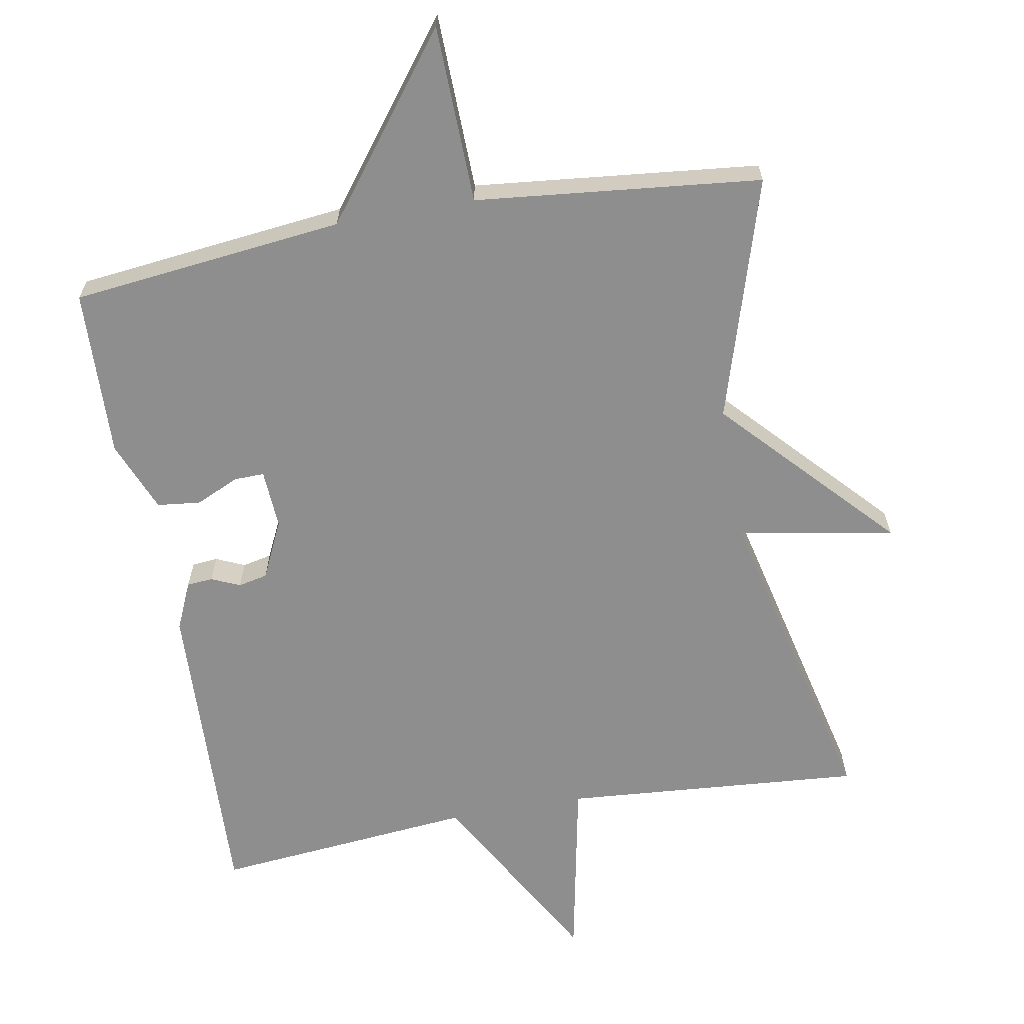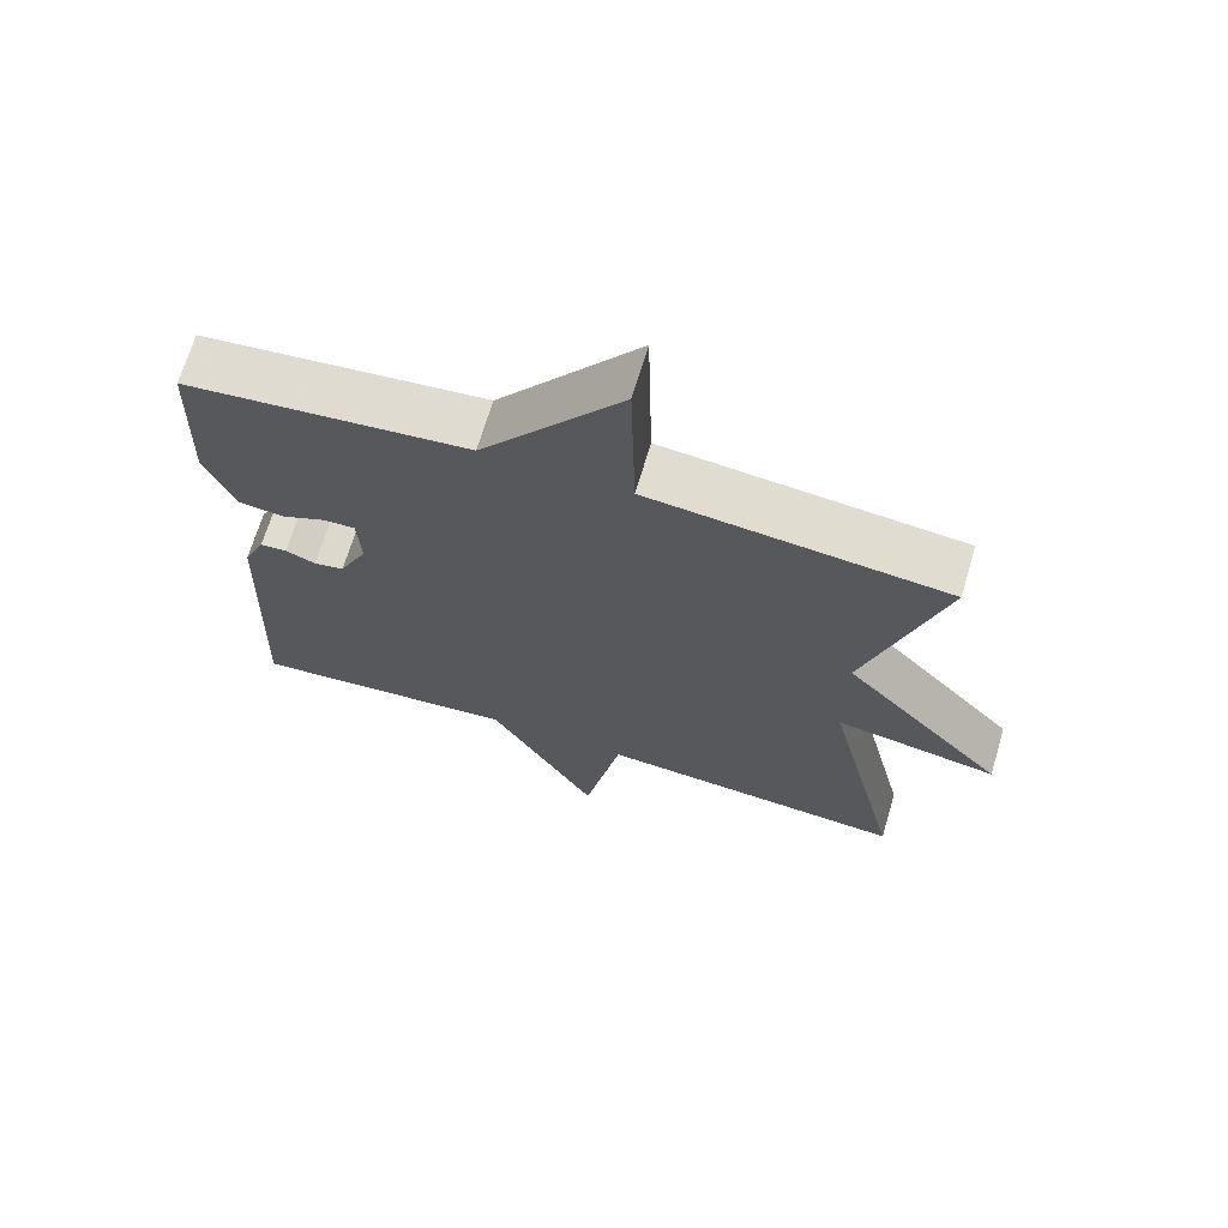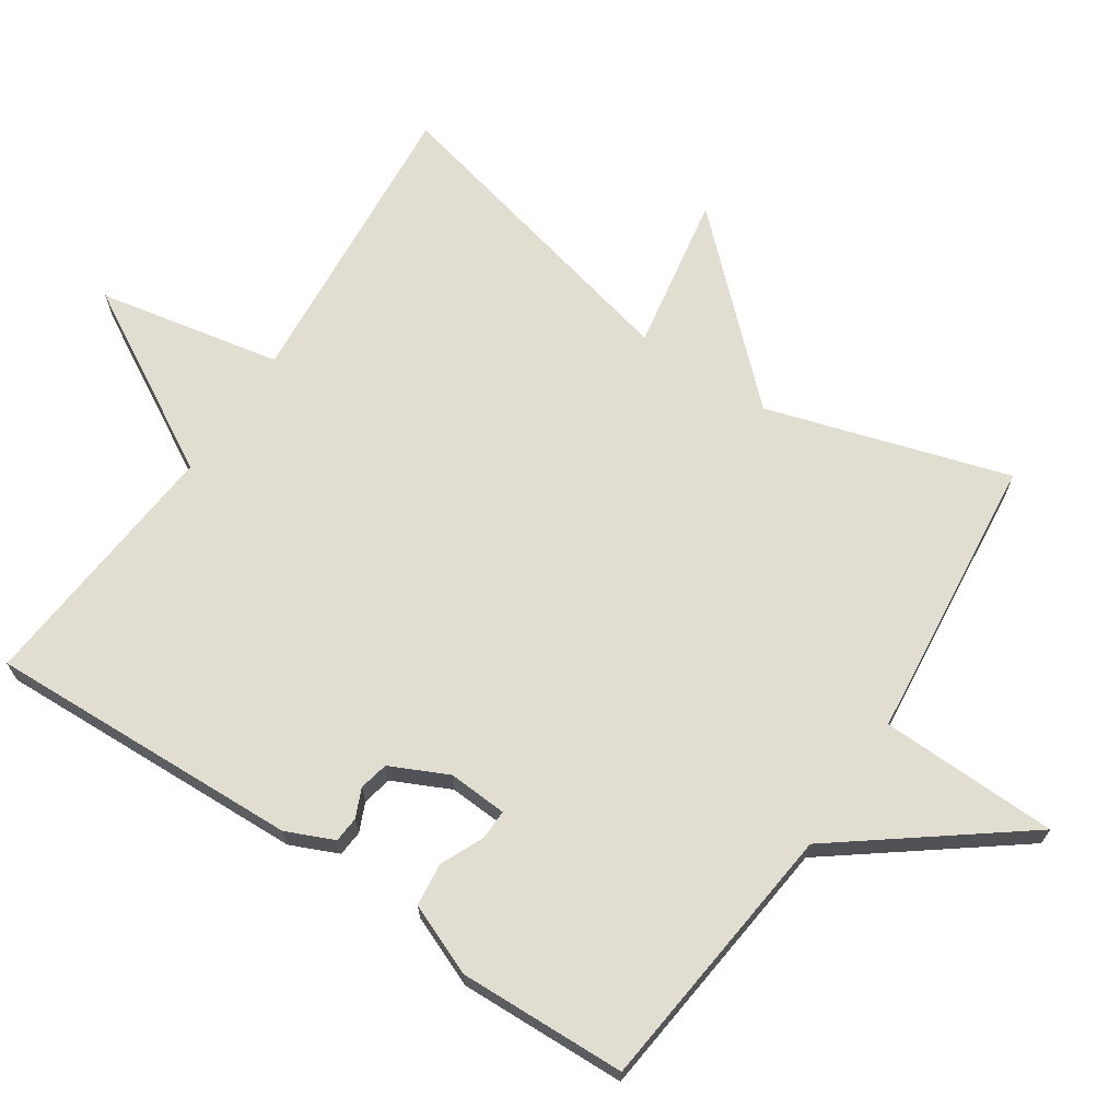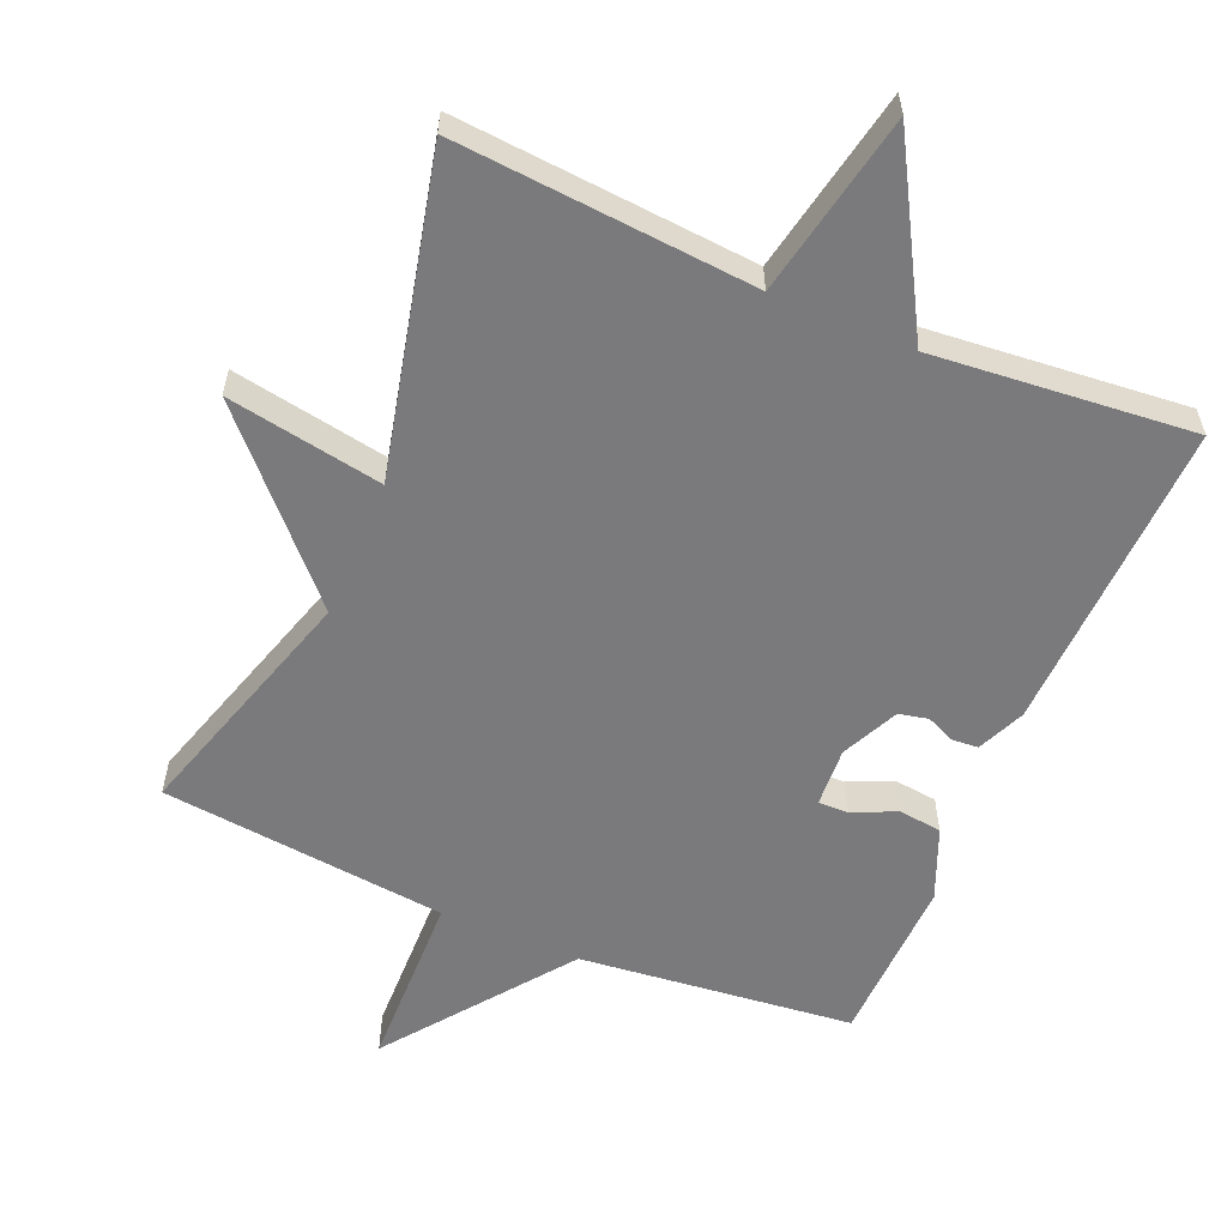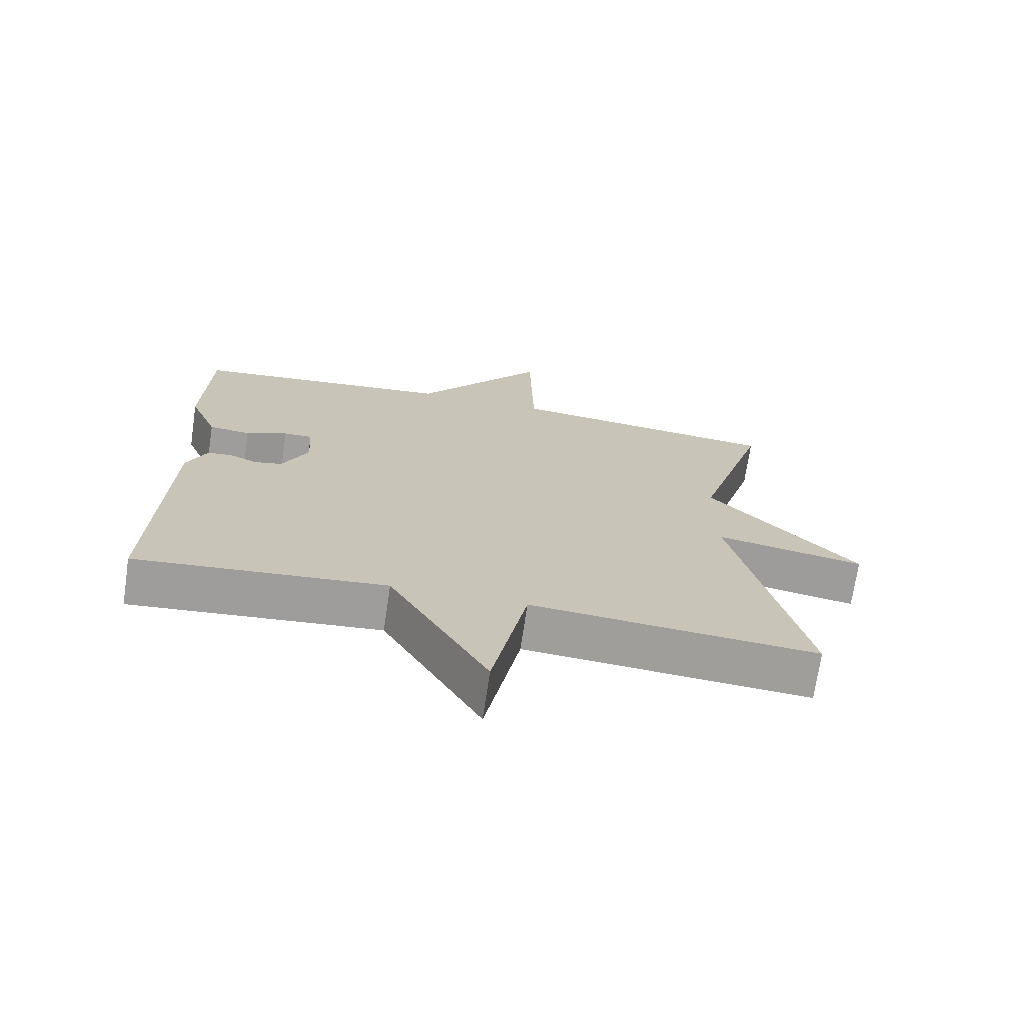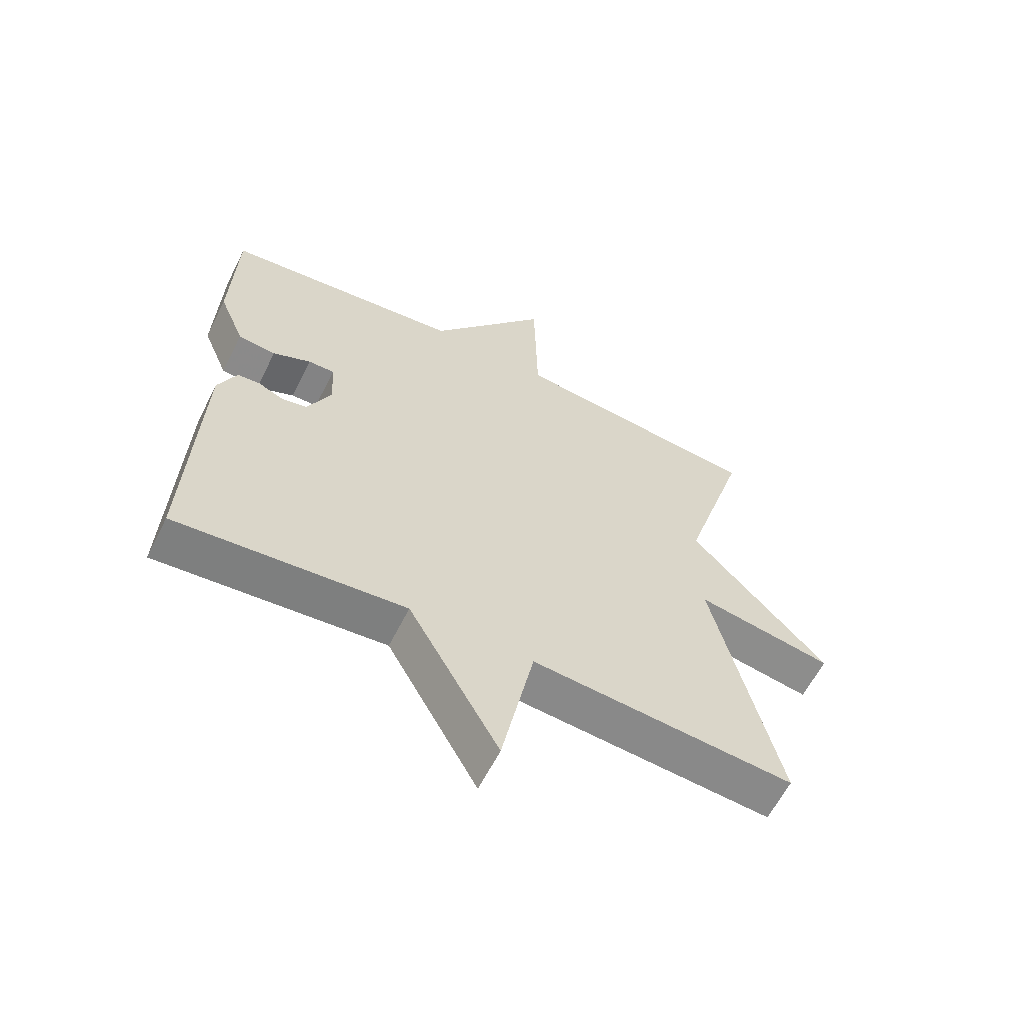
<metadata>
{"format":"obj","ext":"obj","renderer":"f3d","projection":"perspective","resolution":1024,"background":"white","views":[{"elev":-65.0,"azim":10.2,"up":"+Y"},{"elev":68.6,"azim":16.6,"up":"+Z"},{"elev":68.7,"azim":-56.3,"up":"+Y"},{"elev":-58.2,"azim":157.0,"up":"+Y"},{"elev":-70.9,"azim":-8.4,"up":"+Z"},{"elev":-61.6,"azim":-26.6,"up":"+Z"}]}
</metadata>
<code>
v 0.5 0.07 -0.5
v 0.072 0.07 -0.466
v 0.02 0.07 -0.728
v -0.128 0.07 -0.466
v -0.5 0.07 -0.5
v -0.483 0.07 -0.05
v -0.453 0.07 0.018
v -0.416 0.07 0.021
v -0.375 0.07 0.003
v -0.333 0.07 0.012
v -0.294 0.07 0.094
v -0.299 0.07 0.179
v -0.342 0.07 0.178
v -0.404 0.07 0.15
v -0.466 0.07 0.157
v -0.508 0.07 0.259
v -0.5 0.07 0.5
v -0.109 0.07 0.543
v 0.085 0.07 0.798
v 0.091 0.07 0.543
v 0.5 0.07 0.5
v 0.394 0.07 0.154
v 0.617 0.07 -0.085
v 0.394 0.07 -0.046
v 0.5 0 -0.5
v 0.072 0 -0.466
v 0.02 0 -0.728
v -0.128 0 -0.466
v -0.5 0 -0.5
v -0.483 0 -0.05
v -0.453 0 0.018
v -0.416 0 0.021
v -0.375 0 0.003
v -0.333 0 0.012
v -0.294 0 0.094
v -0.299 0 0.179
v -0.342 0 0.178
v -0.404 0 0.15
v -0.466 0 0.157
v -0.508 0 0.259
v -0.5 0 0.5
v -0.109 0 0.543
v 0.085 0 0.798
v 0.091 0 0.543
v 0.5 0 0.5
v 0.394 0 0.154
v 0.617 0 -0.085
v 0.394 0 -0.046
f 22 23 24
f 20 21 22
f 20 22 24
f 18 19 20
f 17 18 20
f 16 17 20
f 15 16 20
f 14 15 20
f 13 14 20
f 12 13 20
f 24 1 2
f 20 24 2
f 12 20 2
f 11 12 2
f 7 8 9
f 6 7 9
f 5 6 9
f 4 5 9
f 4 9 10
f 4 10 11
f 3 4 11
f 2 3 11
f 48 47 46
f 46 45 44
f 48 46 44
f 44 43 42
f 44 42 41
f 44 41 40
f 44 40 39
f 44 39 38
f 44 38 37
f 44 37 36
f 26 25 48
f 26 48 44
f 26 44 36
f 26 36 35
f 33 32 31
f 33 31 30
f 33 30 29
f 33 29 28
f 34 33 28
f 35 34 28
f 35 28 27
f 35 27 26
f 1 25 26 2
f 2 26 27 3
f 3 27 28 4
f 4 28 29 5
f 5 29 30 6
f 6 30 31 7
f 7 31 32 8
f 8 32 33 9
f 9 33 34 10
f 10 34 35 11
f 11 35 36 12
f 12 36 37 13
f 13 37 38 14
f 14 38 39 15
f 15 39 40 16
f 16 40 41 17
f 17 41 42 18
f 18 42 43 19
f 19 43 44 20
f 20 44 45 21
f 21 45 46 22
f 22 46 47 23
f 23 47 48 24
f 24 48 25 1

</code>
